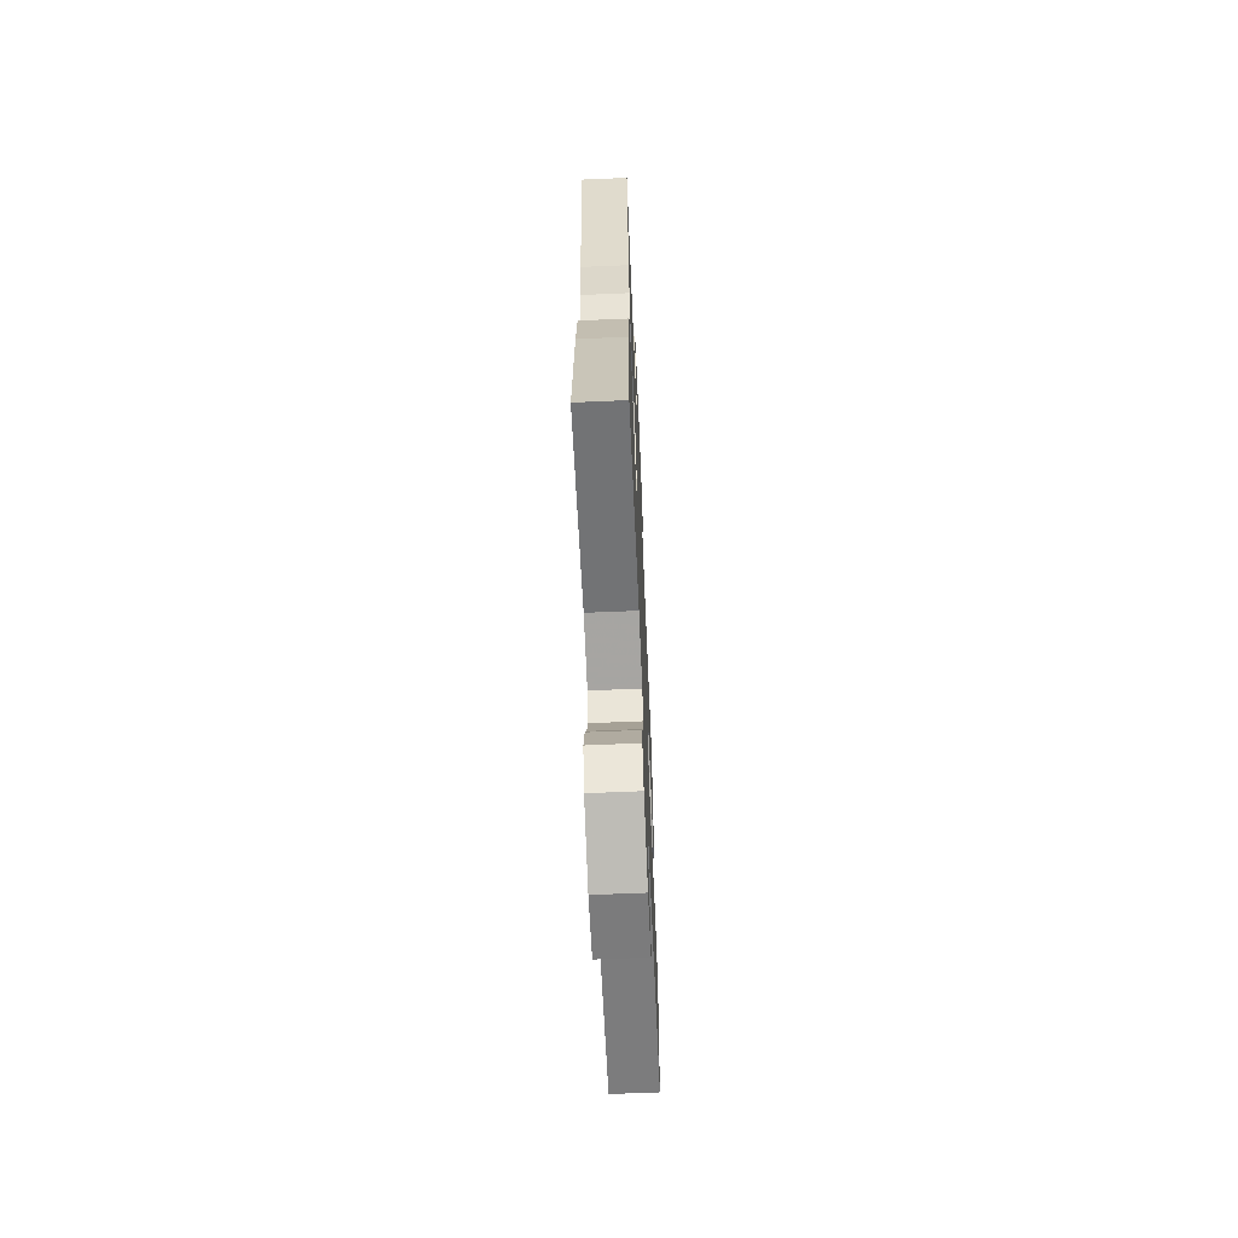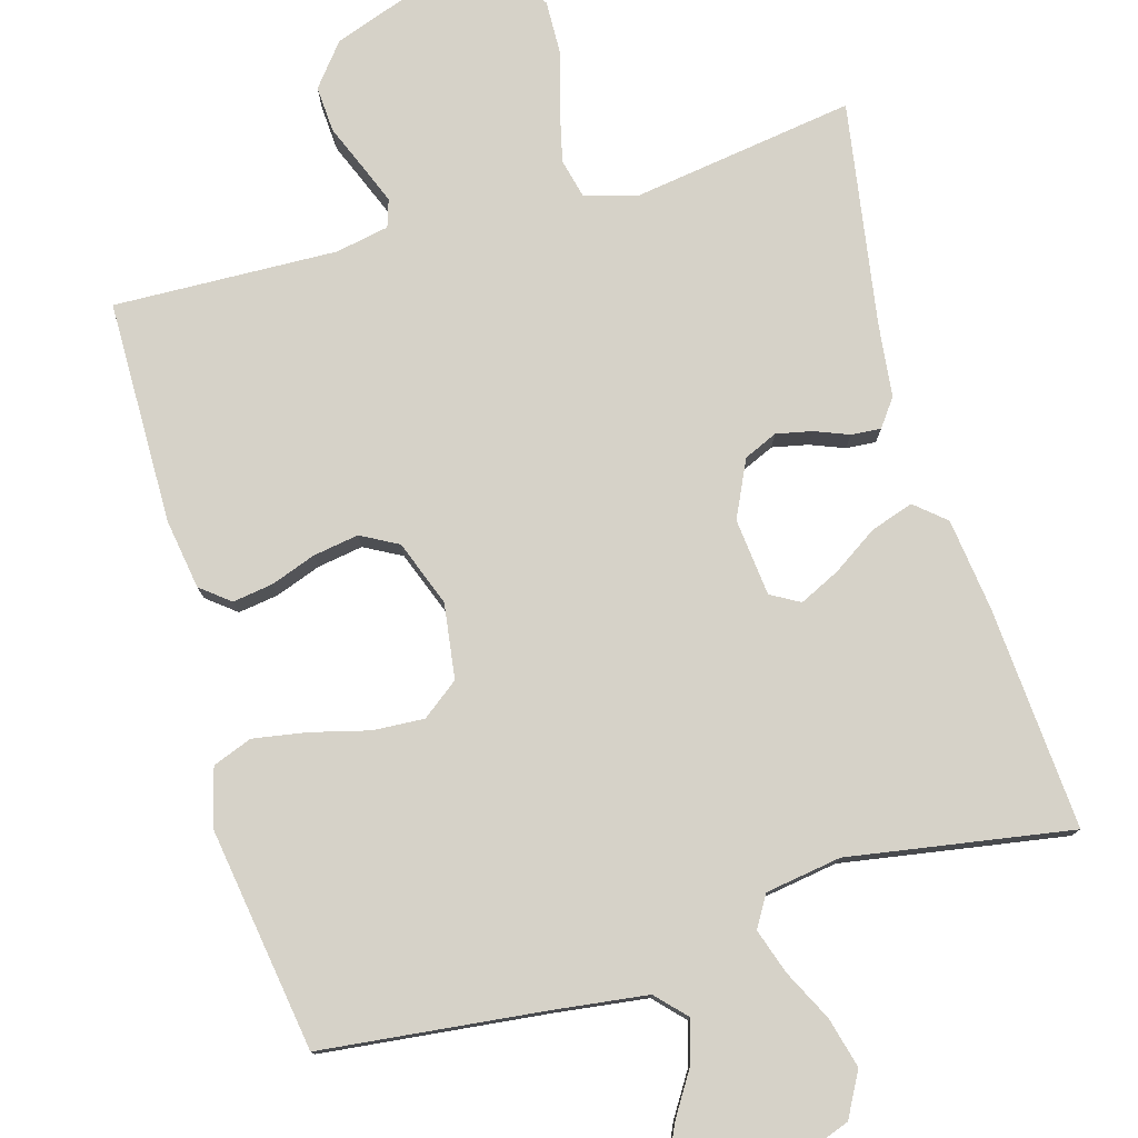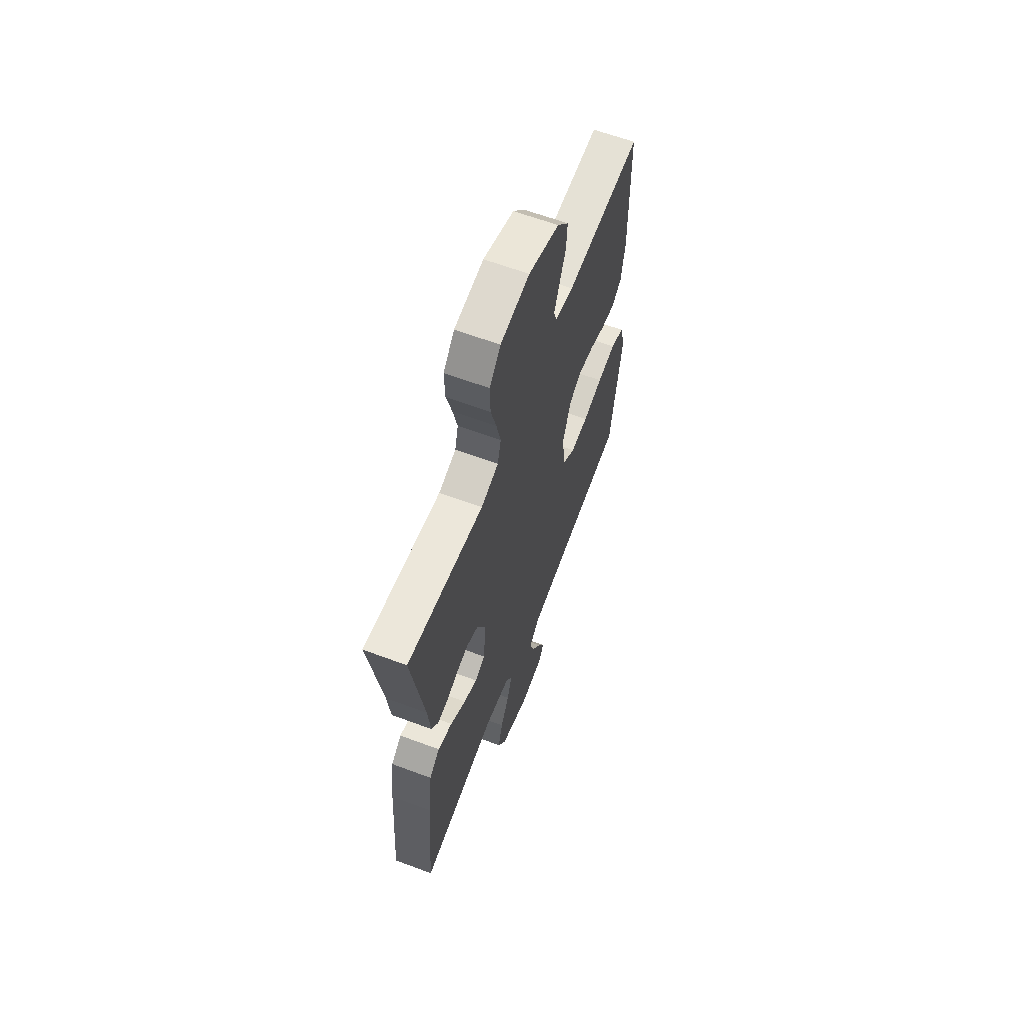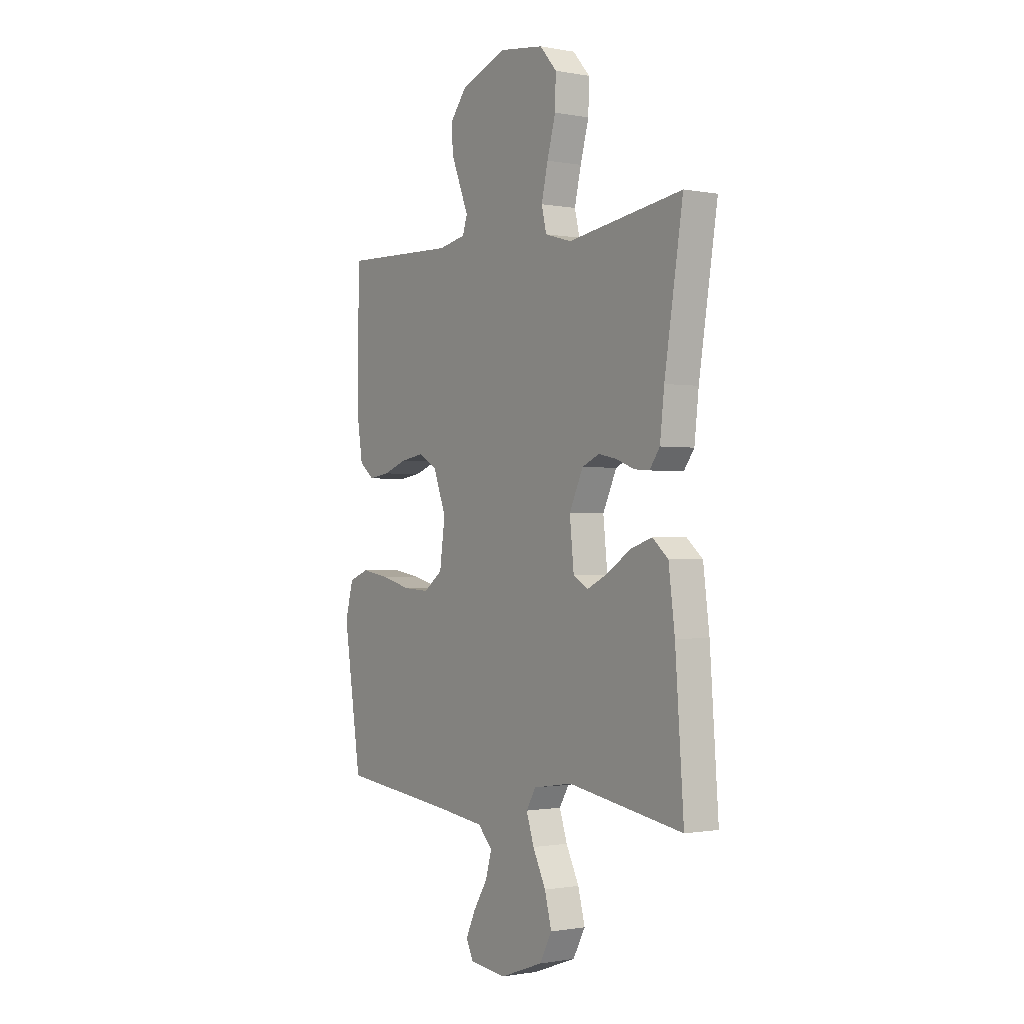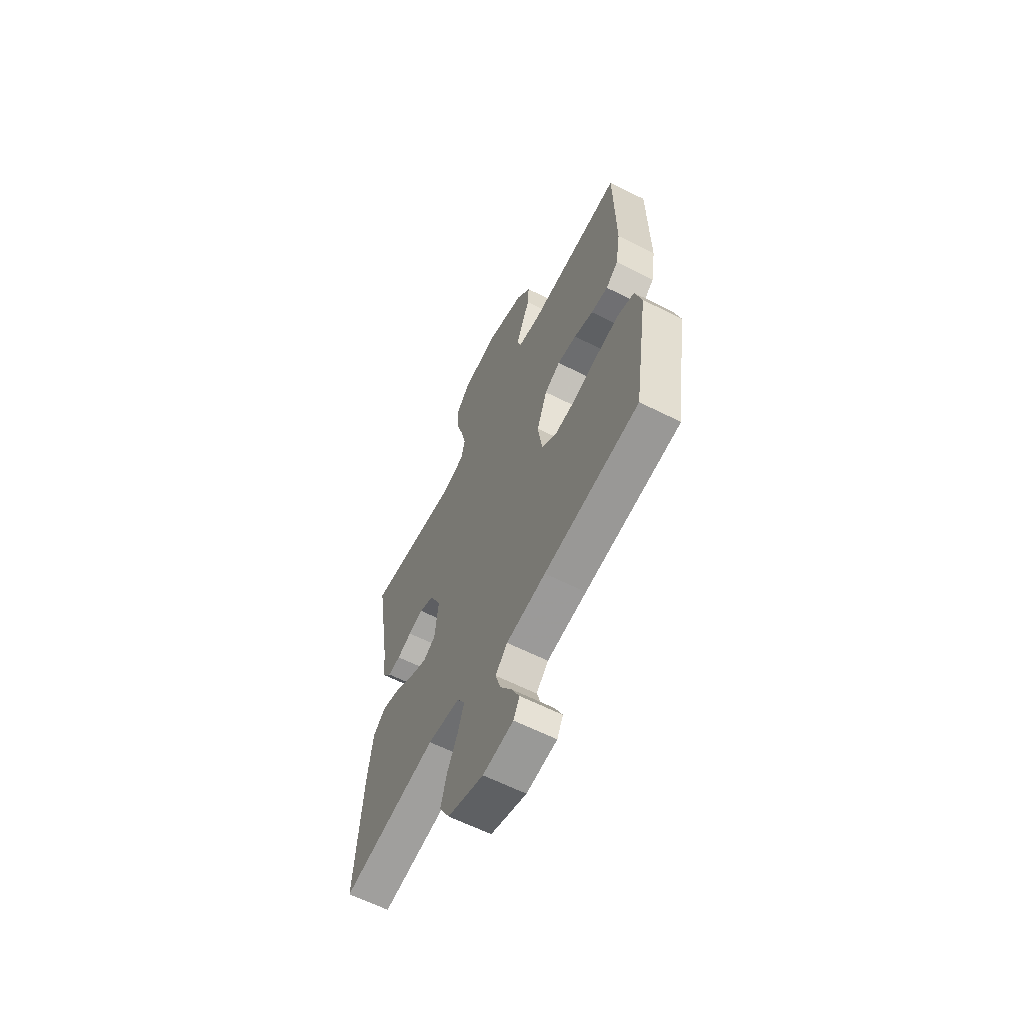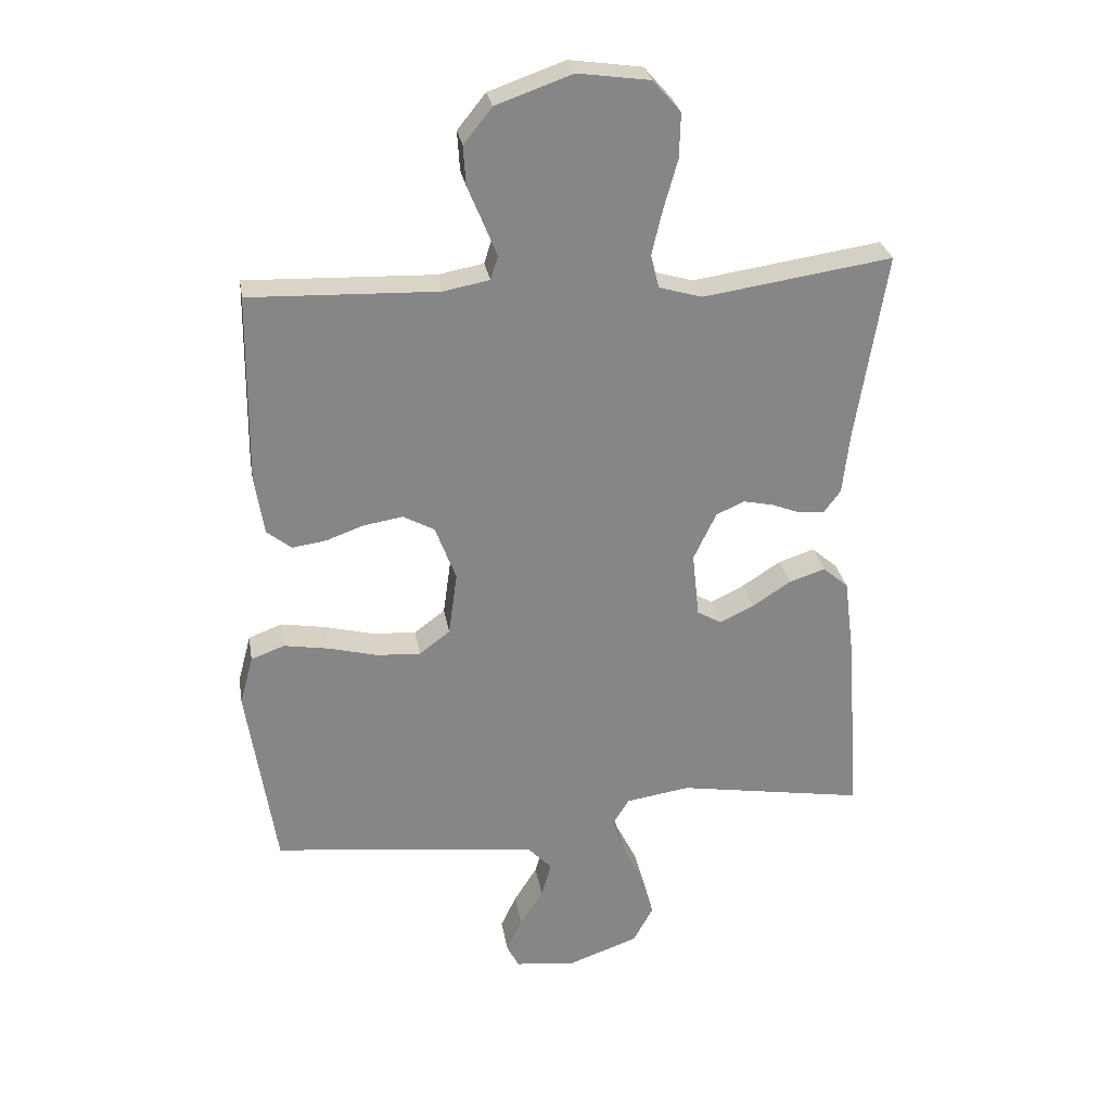
<metadata>
{"format":"obj","ext":"obj","renderer":"f3d","projection":"perspective","resolution":1024,"background":"white","views":[{"elev":-65.0,"azim":-87.5,"up":"+Z"},{"elev":78.0,"azim":164.0,"up":"+Y"},{"elev":63.0,"azim":-69.3,"up":"+Z"},{"elev":-0.9,"azim":-124.4,"up":"+Z"},{"elev":-62.7,"azim":63.0,"up":"+Z"},{"elev":28.3,"azim":170.6,"up":"+Z"}]}
</metadata>
<code>
v 0.5 0.07 -0.5
v 0.2 0.07 -0.533
v 0.075 0.07 -0.549
v 0.037 0.07 -0.589
v 0.053 0.07 -0.644
v 0.09 0.07 -0.703
v 0.115 0.07 -0.756
v 0.096 0.07 -0.794
v 0 0.07 -0.805
v -0.113 0.07 -0.764
v -0.145 0.07 -0.705
v -0.127 0.07 -0.637
v -0.093 0.07 -0.569
v -0.073 0.07 -0.509
v -0.098 0.07 -0.467
v -0.2 0.07 -0.451
v -0.5 0.07 -0.5
v -0.478 0.07 -0.2
v -0.462 0.07 -0.076
v -0.421 0.07 -0.041
v -0.364 0.07 -0.06
v -0.303 0.07 -0.1
v -0.249 0.07 -0.126
v -0.21 0.07 -0.104
v -0.199 0.07 0
v -0.235 0.07 0.076
v -0.28 0.07 0.096
v -0.328 0.07 0.086
v -0.374 0.07 0.068
v -0.414 0.07 0.065
v -0.441 0.07 0.102
v -0.452 0.07 0.2
v -0.5 0.07 0.5
v -0.2 0.07 0.455
v -0.131 0.07 0.475
v -0.118 0.07 0.528
v -0.135 0.07 0.6
v -0.157 0.07 0.678
v -0.159 0.07 0.749
v -0.115 0.07 0.799
v 0 0.07 0.815
v 0.121 0.07 0.772
v 0.166 0.07 0.716
v 0.162 0.07 0.654
v 0.137 0.07 0.593
v 0.116 0.07 0.541
v 0.128 0.07 0.504
v 0.2 0.07 0.49
v 0.5 0.07 0.5
v 0.503 0.07 0.2
v 0.488 0.07 0.106
v 0.449 0.07 0.075
v 0.395 0.07 0.083
v 0.334 0.07 0.105
v 0.273 0.07 0.115
v 0.223 0.07 0.088
v 0.19 0.07 0
v 0.204 0.07 -0.101
v 0.253 0.07 -0.138
v 0.322 0.07 -0.134
v 0.4 0.07 -0.114
v 0.472 0.07 -0.102
v 0.525 0.07 -0.122
v 0.546 0.07 -0.2
v 0.5 0 -0.5
v 0.2 0 -0.533
v 0.075 0 -0.549
v 0.037 0 -0.589
v 0.053 0 -0.644
v 0.09 0 -0.703
v 0.115 0 -0.756
v 0.096 0 -0.794
v 0 0 -0.805
v -0.113 0 -0.764
v -0.145 0 -0.705
v -0.127 0 -0.637
v -0.093 0 -0.569
v -0.073 0 -0.509
v -0.098 0 -0.467
v -0.2 0 -0.451
v -0.5 0 -0.5
v -0.478 0 -0.2
v -0.462 0 -0.076
v -0.421 0 -0.041
v -0.364 0 -0.06
v -0.303 0 -0.1
v -0.249 0 -0.126
v -0.21 0 -0.104
v -0.199 0 0
v -0.235 0 0.076
v -0.28 0 0.096
v -0.328 0 0.086
v -0.374 0 0.068
v -0.414 0 0.065
v -0.441 0 0.102
v -0.452 0 0.2
v -0.5 0 0.5
v -0.2 0 0.455
v -0.131 0 0.475
v -0.118 0 0.528
v -0.135 0 0.6
v -0.157 0 0.678
v -0.159 0 0.749
v -0.115 0 0.799
v 0 0 0.815
v 0.121 0 0.772
v 0.166 0 0.716
v 0.162 0 0.654
v 0.137 0 0.593
v 0.116 0 0.541
v 0.128 0 0.504
v 0.2 0 0.49
v 0.5 0 0.5
v 0.503 0 0.2
v 0.488 0 0.106
v 0.449 0 0.075
v 0.395 0 0.083
v 0.334 0 0.105
v 0.273 0 0.115
v 0.223 0 0.088
v 0.19 0 0
v 0.204 0 -0.101
v 0.253 0 -0.138
v 0.322 0 -0.134
v 0.4 0 -0.114
v 0.472 0 -0.102
v 0.525 0 -0.122
v 0.546 0 -0.2
f 63 64 1 2
f 60 61 62 63
f 60 63 2 3
f 59 60 3 4
f 58 59 4
f 57 58 4
f 51 52 53 54
f 51 54 55
f 48 49 50 51
f 47 48 51 55
f 42 43 44 45
f 42 45 46
f 41 42 46
f 40 41 46 47
f 37 38 39 40
f 36 37 40 47
f 32 33 34
f 32 34 35
f 31 32 35
f 28 29 30 31
f 27 28 31 35
f 26 27 35
f 25 26 35
f 24 25 35 36
f 19 20 21 22
f 19 22 23
f 16 17 18 19
f 15 16 19 23
f 14 15 23 24
f 10 11 12 13
f 10 13 14
f 9 10 14
f 8 9 14
f 5 6 7 8
f 4 5 8 14
f 57 4 14 24
f 36 47 55 56
f 24 36 56 57
f 66 65 128 127
f 127 126 125 124
f 67 66 127 124
f 68 67 124 123
f 68 123 122
f 68 122 121
f 118 117 116 115
f 119 118 115
f 115 114 113 112
f 119 115 112 111
f 109 108 107 106
f 110 109 106
f 110 106 105
f 111 110 105 104
f 104 103 102 101
f 111 104 101 100
f 98 97 96
f 99 98 96
f 99 96 95
f 95 94 93 92
f 99 95 92 91
f 99 91 90
f 99 90 89
f 100 99 89 88
f 86 85 84 83
f 87 86 83
f 83 82 81 80
f 87 83 80 79
f 88 87 79 78
f 77 76 75 74
f 78 77 74
f 78 74 73
f 78 73 72
f 72 71 70 69
f 78 72 69 68
f 88 78 68 121
f 120 119 111 100
f 121 120 100 88
f 1 65 66 2
f 2 66 67 3
f 3 67 68 4
f 4 68 69 5
f 5 69 70 6
f 6 70 71 7
f 7 71 72 8
f 8 72 73 9
f 9 73 74 10
f 10 74 75 11
f 11 75 76 12
f 12 76 77 13
f 13 77 78 14
f 14 78 79 15
f 15 79 80 16
f 16 80 81 17
f 17 81 82 18
f 18 82 83 19
f 19 83 84 20
f 20 84 85 21
f 21 85 86 22
f 22 86 87 23
f 23 87 88 24
f 24 88 89 25
f 25 89 90 26
f 26 90 91 27
f 27 91 92 28
f 28 92 93 29
f 29 93 94 30
f 30 94 95 31
f 31 95 96 32
f 32 96 97 33
f 33 97 98 34
f 34 98 99 35
f 35 99 100 36
f 36 100 101 37
f 37 101 102 38
f 38 102 103 39
f 39 103 104 40
f 40 104 105 41
f 41 105 106 42
f 42 106 107 43
f 43 107 108 44
f 44 108 109 45
f 45 109 110 46
f 46 110 111 47
f 47 111 112 48
f 48 112 113 49
f 49 113 114 50
f 50 114 115 51
f 51 115 116 52
f 52 116 117 53
f 53 117 118 54
f 54 118 119 55
f 55 119 120 56
f 56 120 121 57
f 57 121 122 58
f 58 122 123 59
f 59 123 124 60
f 60 124 125 61
f 61 125 126 62
f 62 126 127 63
f 63 127 128 64
f 64 128 65 1

</code>
